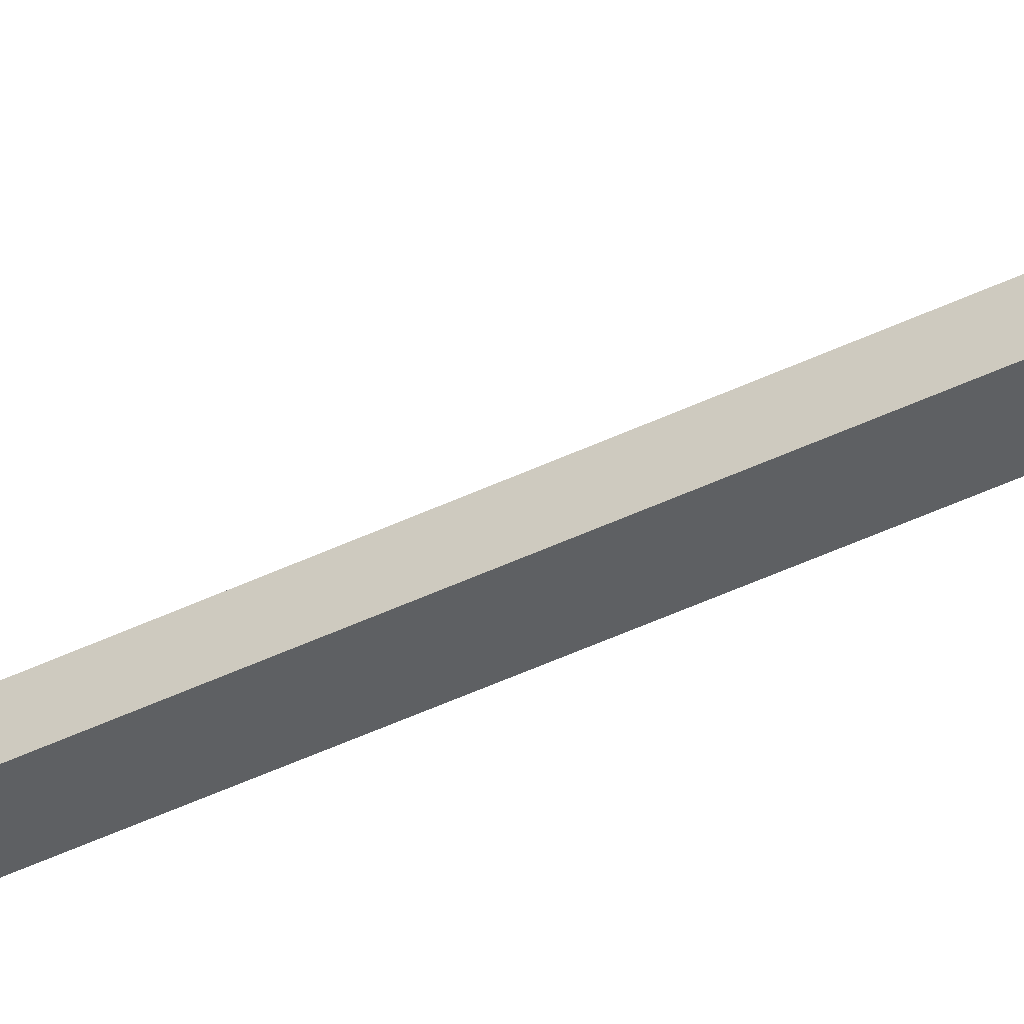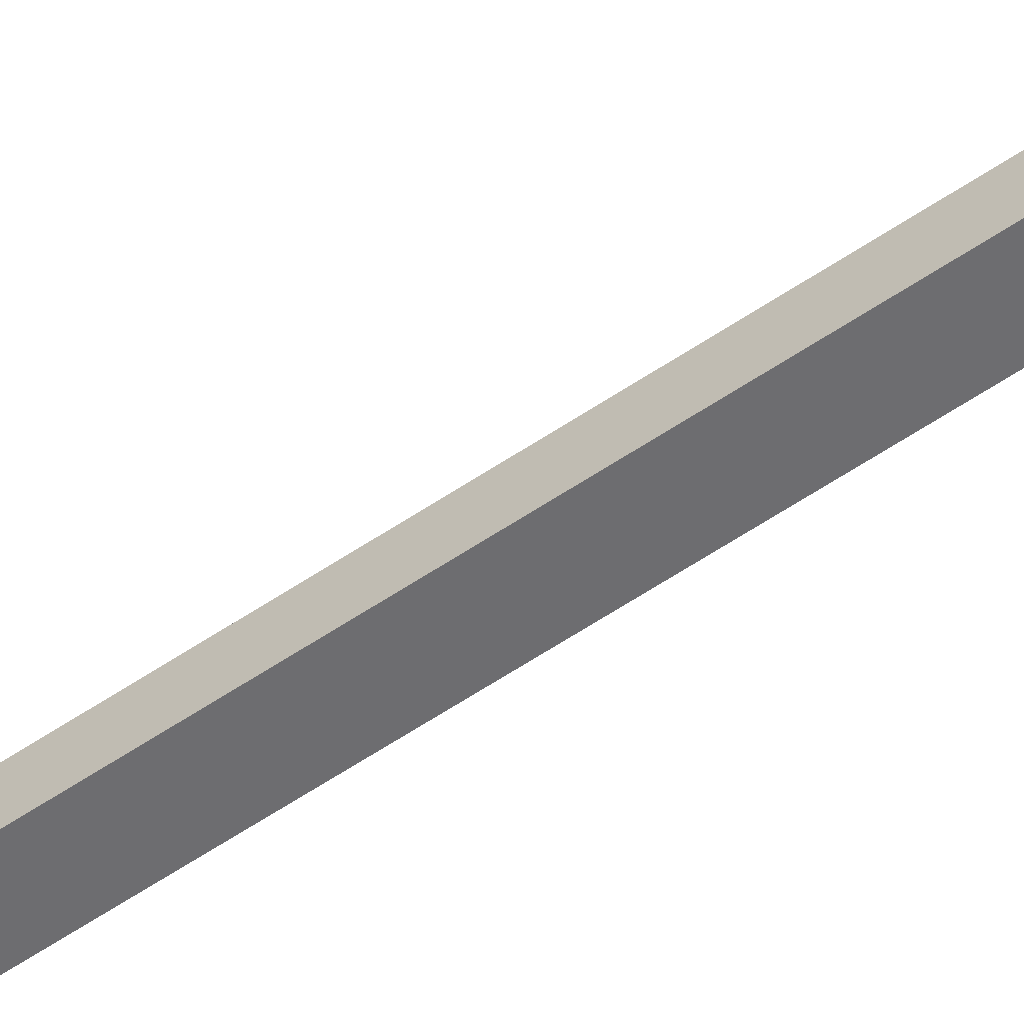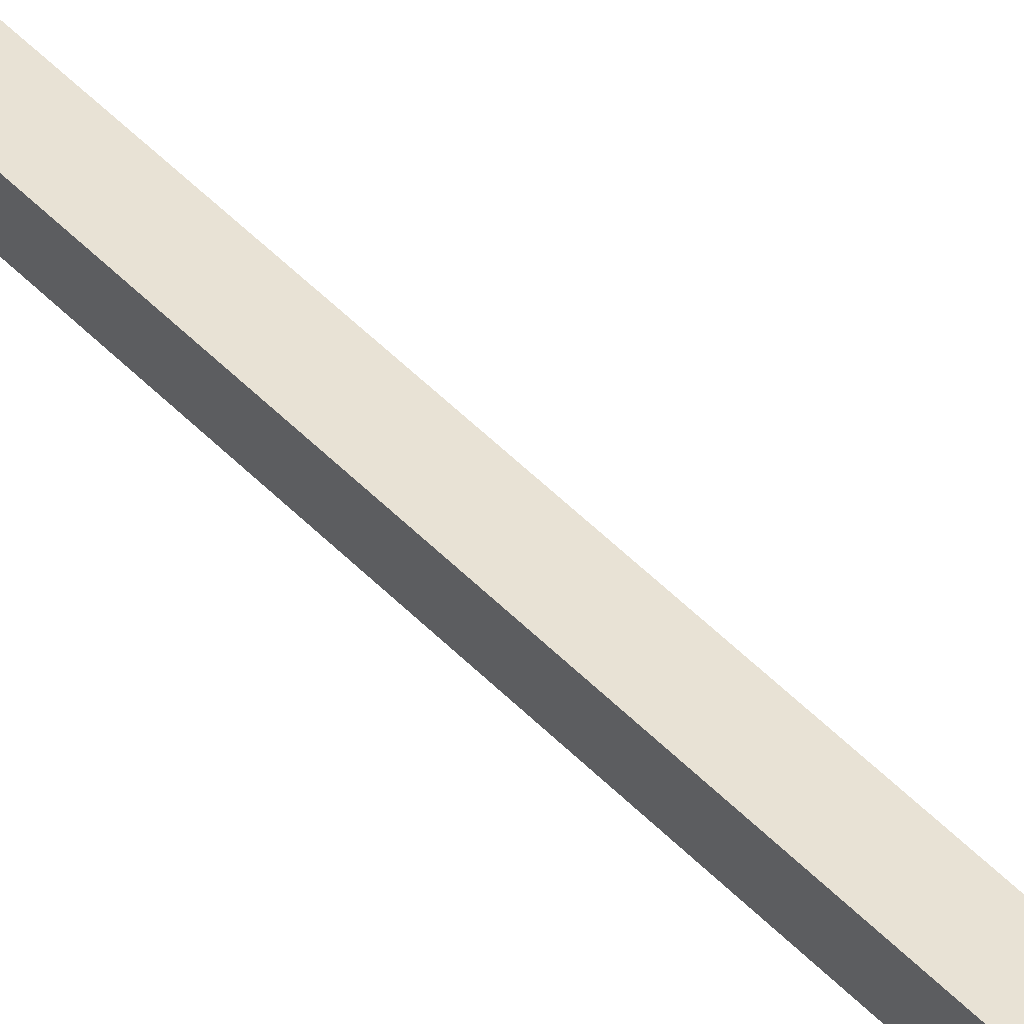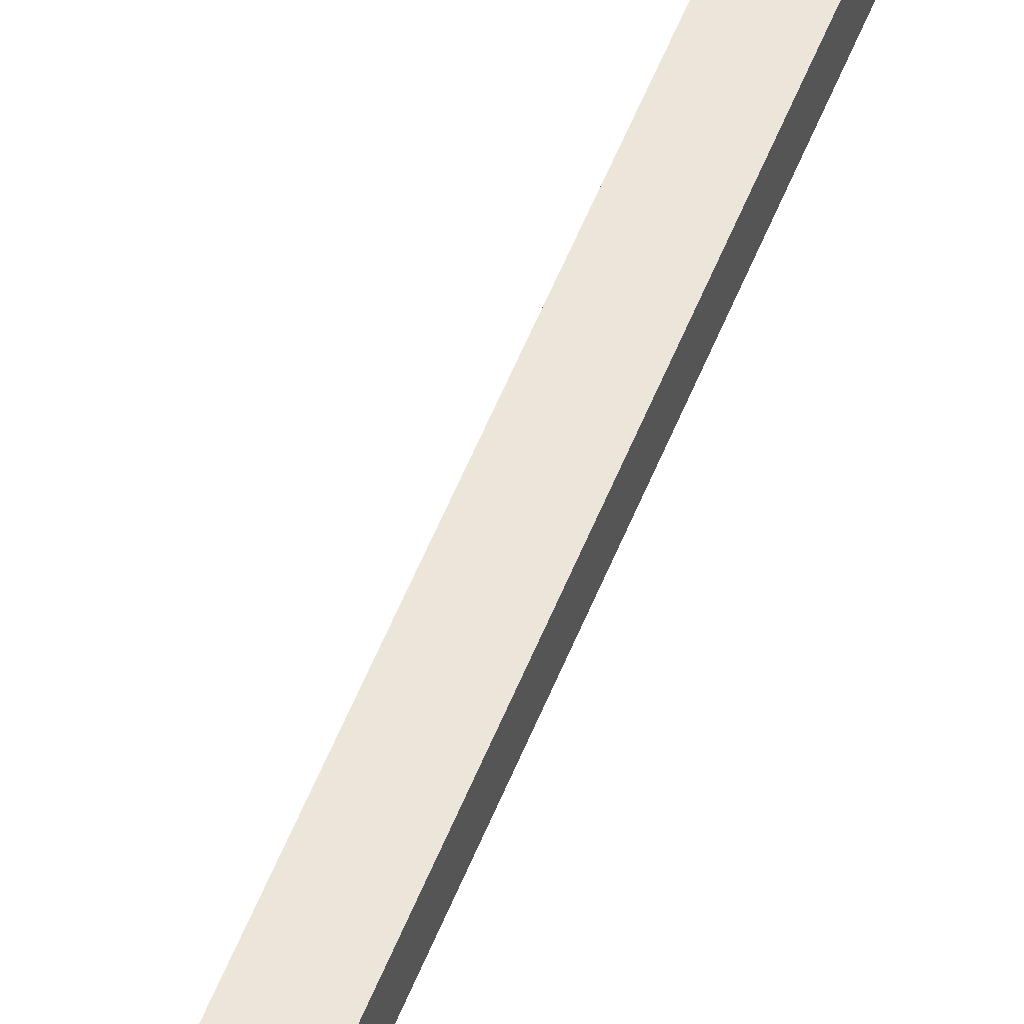
<metadata>
{"format":"obj","ext":"obj","renderer":"f3d","projection":"perspective","resolution":1024,"background":"white","views":[{"elev":-42.7,"azim":120.3,"up":"+Y"},{"elev":-54.1,"azim":126.4,"up":"+Y"},{"elev":40.8,"azim":-37.3,"up":"+Y"},{"elev":47.4,"azim":19.3,"up":"+Y"}]}
</metadata>
<code>
o mesh107/mesh107-geometry#mesh107-geometry
v -0.1562 -0.1641 0.2439
v -0.1657 -0.1656 0.2463
v -0.1657 -0.1641 0.2439
v -0.1562 -0.1656 0.2463
v -0.1657 -0.1567 0.246
v -0.1562 -0.1641 -0.2751
v -0.1657 -0.1685 0.2463
v -0.1562 -0.1567 0.246
v -0.1657 -0.1774 0.2473
v -0.1657 -0.1567 -0.2732
v -0.1562 -0.1567 -0.2732
v -0.1657 -0.1641 -0.2751
v -0.1562 -0.1685 0.2463
v -0.1562 -0.1616 0.2536
v -0.1657 -0.1616 0.2536
v -0.1562 -0.1321 -0.3164
v -0.1562 -0.1385 -0.3201
v -0.1562 -0.1659 0.249
v -0.1657 -0.1719 0.2425
v -0.1657 -0.1718 0.2536
v -0.1657 -0.1321 -0.3164
v -0.1657 -0.1385 -0.3201
v -0.1562 -0.1718 0.2536
v -0.1562 -0.1719 0.2425
v -0.1562 -0.1774 0.2473
f 1 2 3
f 3 2 1
f 4 2 1
f 1 2 4
f 2 5 3
f 3 5 2
f 6 1 3
f 3 1 6
f 4 7 2
f 2 7 4
f 1 8 4
f 4 8 1
f 9 5 2
f 2 5 9
f 10 3 5
f 5 3 10
f 11 1 6
f 6 1 11
f 6 3 12
f 12 3 6
f 4 13 7
f 7 13 4
f 7 9 2
f 2 9 7
f 1 11 8
f 8 11 1
f 8 14 4
f 4 14 8
f 9 15 5
f 5 15 9
f 3 10 12
f 12 10 3
f 8 10 5
f 5 10 8
f 6 16 11
f 11 16 6
f 6 12 17
f 17 12 6
f 4 18 13
f 13 18 4
f 13 19 7
f 7 19 13
f 19 9 7
f 7 9 19
f 10 8 11
f 11 8 10
f 5 14 8
f 8 14 5
f 18 4 14
f 14 4 18
f 15 9 20
f 20 9 15
f 14 5 15
f 15 5 14
f 21 12 10
f 10 12 21
f 16 6 17
f 17 6 16
f 21 11 16
f 16 11 21
f 17 12 22
f 22 12 17
f 18 23 13
f 13 23 18
f 24 19 13
f 13 19 24
f 24 9 19
f 19 9 24
f 11 21 10
f 10 21 11
f 23 18 14
f 14 18 23
f 25 20 9
f 9 20 25
f 20 14 15
f 15 14 20
f 12 21 22
f 22 21 12
f 16 17 21
f 21 17 16
f 21 17 22
f 22 17 21
f 24 13 23
f 23 13 24
f 24 25 9
f 9 25 24
f 14 20 23
f 23 20 14
f 23 20 25
f 25 20 23
f 24 23 25
f 25 23 24

</code>
